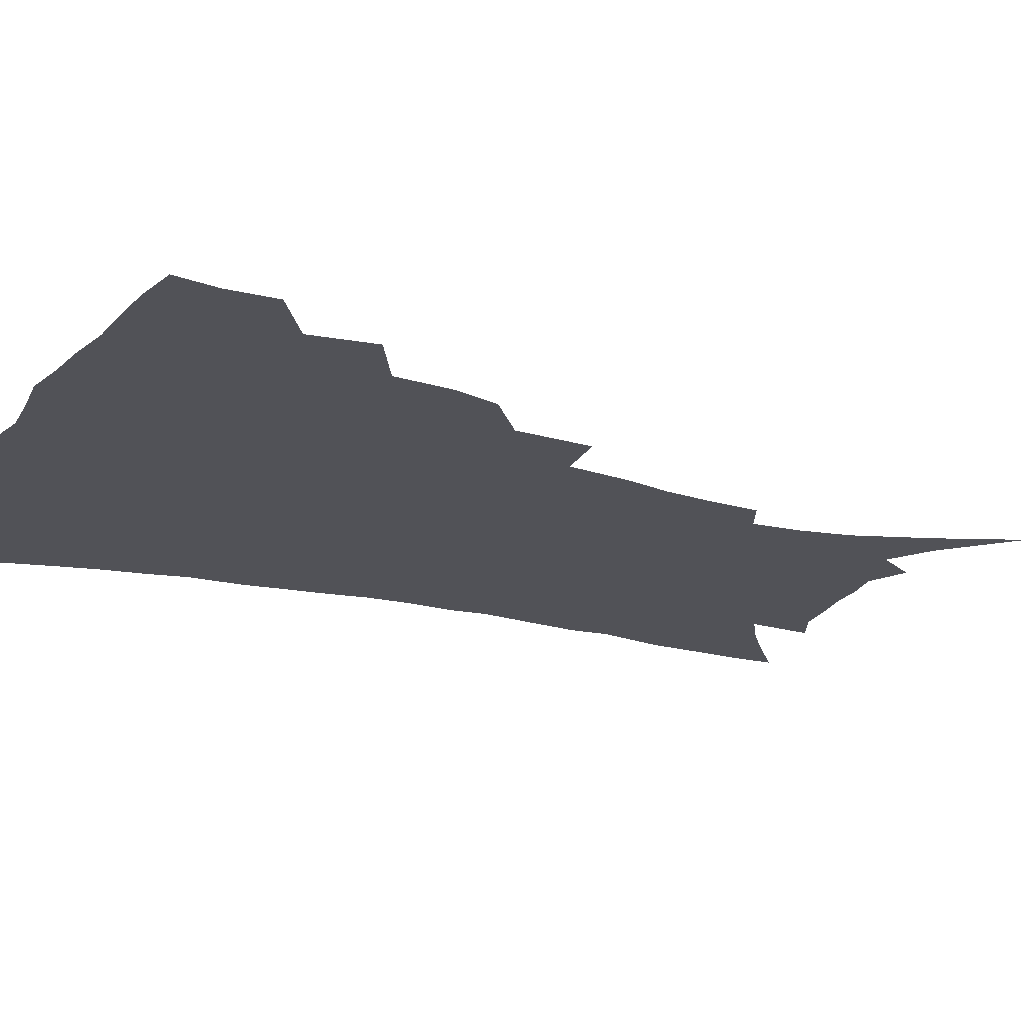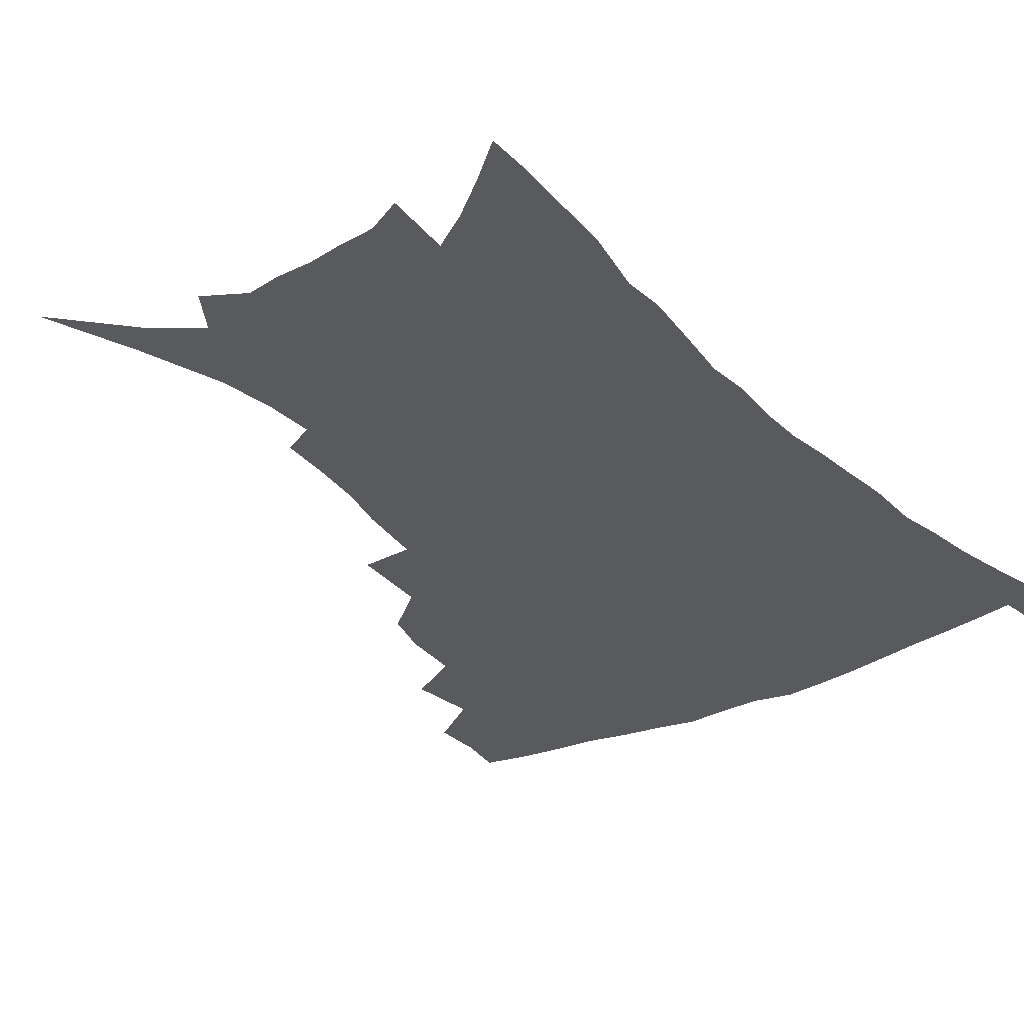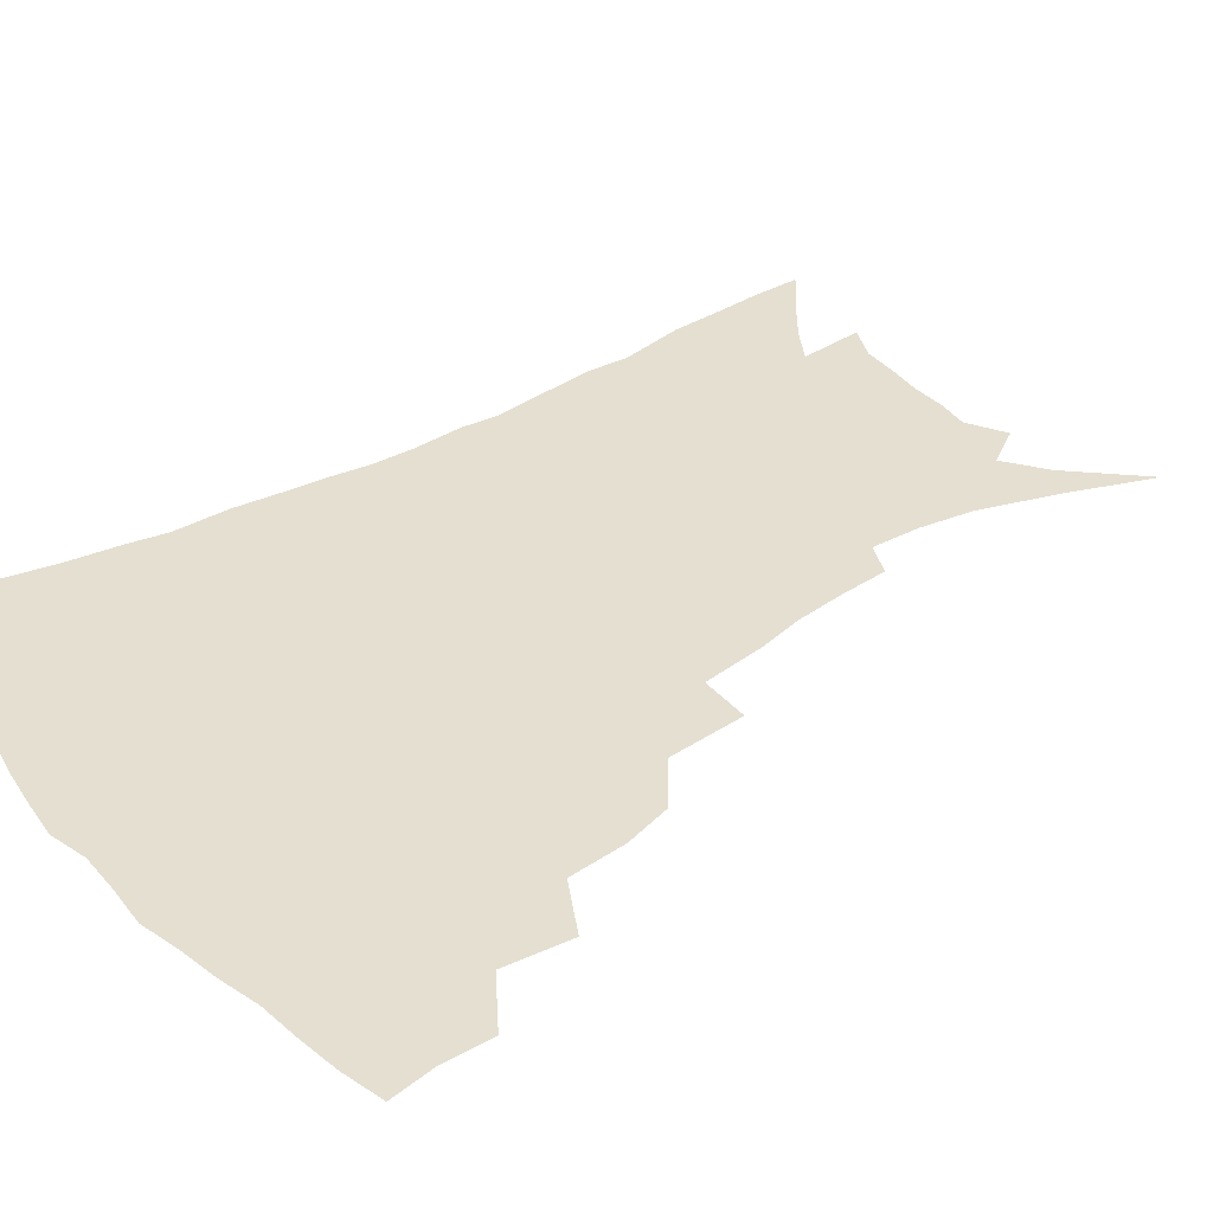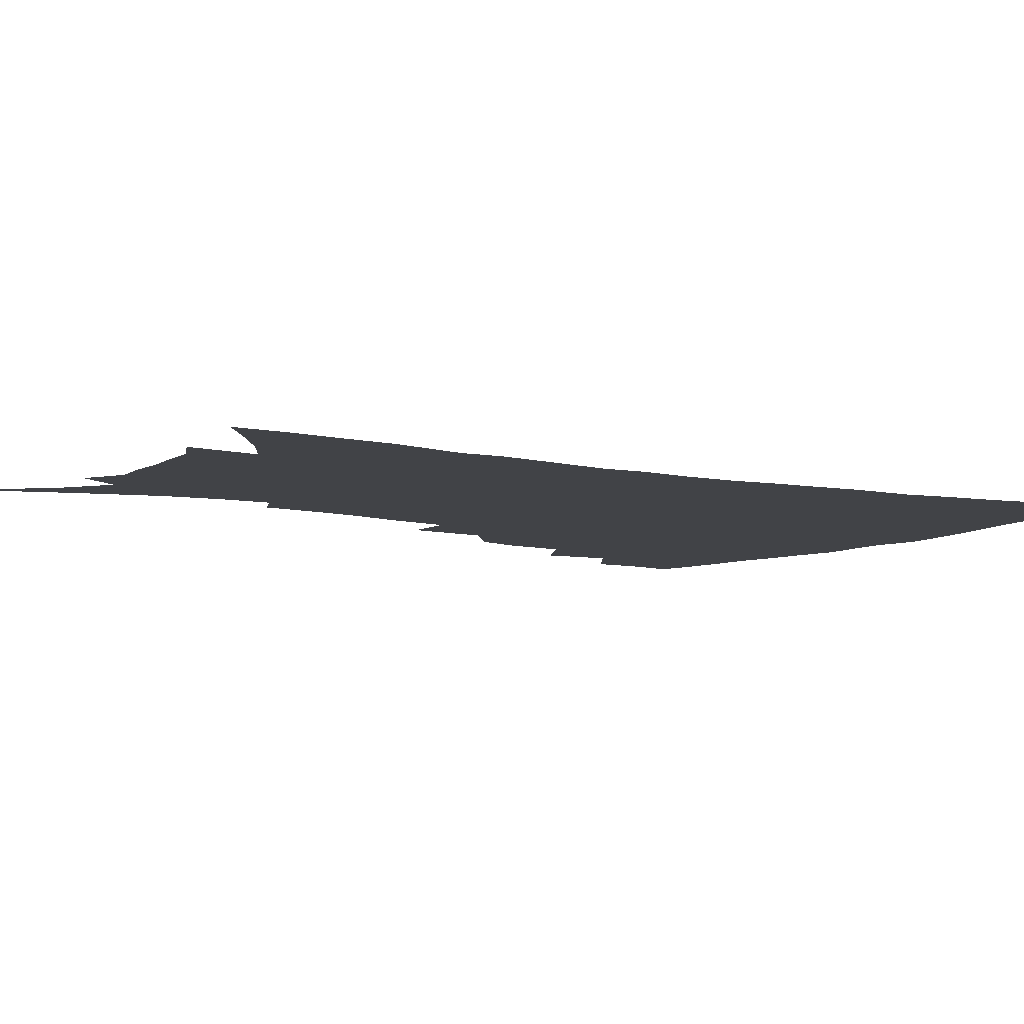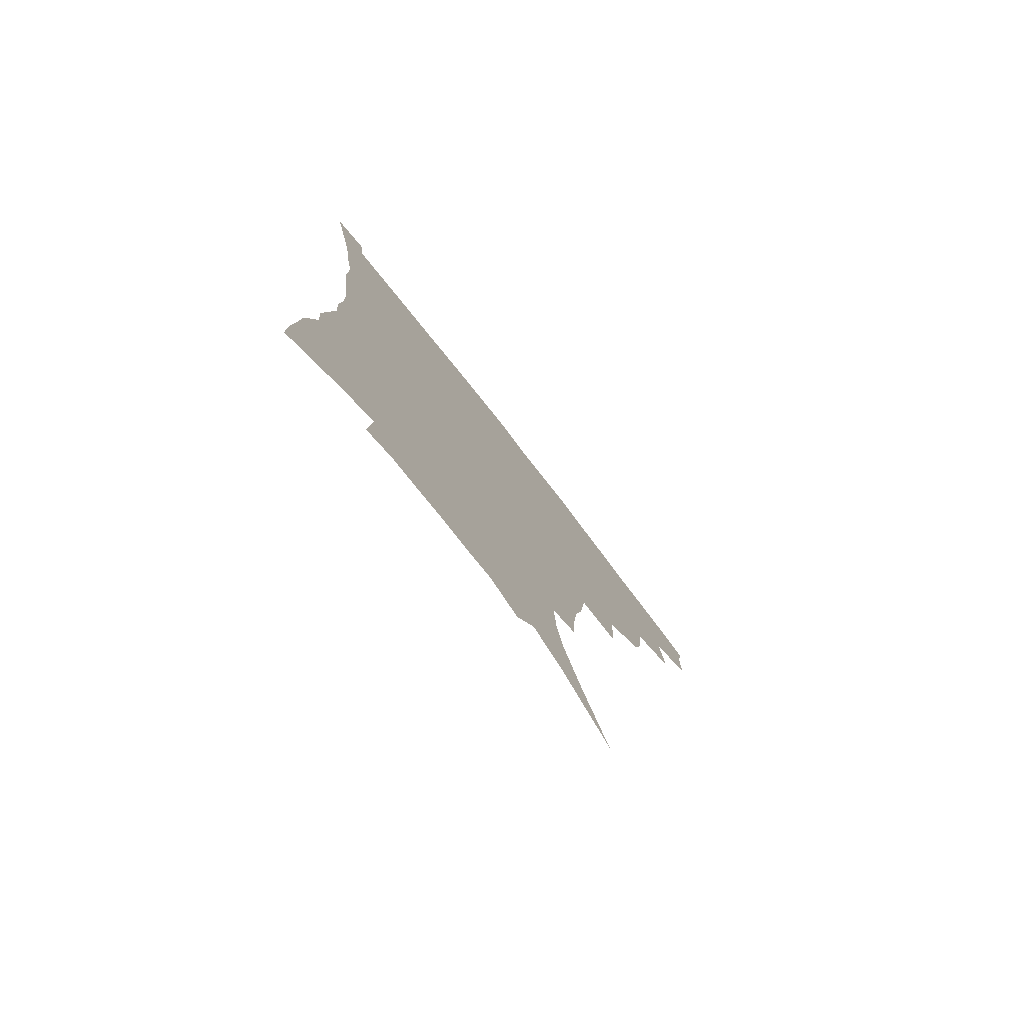
<metadata>
{"format":"obj","ext":"obj","renderer":"f3d","projection":"perspective","resolution":1024,"background":"white","views":[{"elev":-21.4,"azim":-113.8,"up":"+Z"},{"elev":-30.9,"azim":35.8,"up":"+Z"},{"elev":36.6,"azim":-126.7,"up":"+Z"},{"elev":-7.2,"azim":56.8,"up":"+Z"},{"elev":-78.7,"azim":128.0,"up":"+Y"}]}
</metadata>
<code>
v 441 394.4 0
v 441.2 412.3 0
v 438.8 427.8 0
v 457.1 358.5 0
v 459.8 382 0
v 457.6 398 0
v 456.8 414.4 0
v 453.6 431.3 0
v 482.7 310.9 0
v 478.1 327.4 0
v 476.5 348.1 0
v 477.6 370.2 0
v 475.8 386.2 0
v 473.8 401.5 0
v 471.7 416.6 0
v 468.7 433.5 0
v 501 270.1 0
v 499.2 297.9 0
v 497.2 321.8 0
v 495 339.5 0
v 494.2 358.5 0
v 492.7 374.3 0
v 490.9 389.3 0
v 488.9 404 0
v 486.5 418.9 0
v 483.9 435 0
v 528.9 194.9 0
v 527.7 212.7 0
v 525.8 230.5 0
v 522.1 246.4 0
v 519.1 269.6 0
v 515.2 289.8 0
v 512.7 309.4 0
v 509.9 325.4 0
v 508.7 343.2 0
v 508.3 361.8 0
v 507.1 377.4 0
v 505.3 391.8 0
v 503.5 406.1 0
v 501.3 420.4 0
v 498.3 438.4 0
v 515.5 94.47 0
v 527.3 125 0
v 536.5 153.2 0
v 539.6 172 0
v 540.4 189.8 0
v 540 210.6 0
v 538.2 227.6 0
v 535.8 244.4 0
v 533 262.5 0
v 530.3 281.5 0
v 528.1 300.7 0
v 527 319.9 0
v 525.7 335.9 0
v 523.5 349.9 0
v 523 366.4 0
v 521.4 380.1 0
v 519.4 394 0
v 517.5 408.2 0
v 515.5 422.7 0
v 512.8 440.9 0
v 537.9 118.2 0
v 545 142.7 0
v 549.9 165.6 0
v 551 183.9 0
v 550.4 200.4 0
v 550.3 222.7 0
v 548 237.1 0
v 545.7 253.3 0
v 543.7 271.4 0
v 541.3 287.3 0
v 540 306.9 0
v 538.9 322.3 0
v 538.2 339.5 0
v 537 353.9 0
v 536.1 368.3 0
v 535.8 382.7 0
v 533.4 396 0
v 532 409.9 0
v 529.8 425.3 0
v 527 444.1 0
v 552.6 128.9 0
v 559.6 156.6 0
v 561.6 176.6 0
v 561.1 192 0
v 560.9 211.6 0
v 559.9 230.4 0
v 558 245.2 0
v 556.5 262.7 0
v 554.3 276.6 0
v 552.7 293.2 0
v 551.3 308.5 0
v 551.2 326.9 0
v 550.7 342.5 0
v 549.8 356.2 0
v 549.1 369.8 0
v 548.9 384 0
v 547.7 397.1 0
v 546.7 410.4 0
v 544.6 425.6 0
v 542.2 443.1 0
v 561.2 114.8 0
v 567.4 141.2 0
v 570.3 162.1 0
v 571.6 182.4 0
v 571.2 199.4 0
v 570.4 217.2 0
v 569.2 233.9 0
v 567.8 249.6 0
v 566.5 266 0
v 565.2 281.8 0
v 564 297.2 0
v 563.8 315.6 0
v 562.7 328.6 0
v 563.1 345.6 0
v 562.3 358.1 0
v 562.5 372.3 0
v 561.8 385 0
v 560.8 398 0
v 560.2 411.4 0
v 559 425.6 0
v 556.8 442.8 0
v 574.8 122.4 0
v 578.9 146 0
v 580.9 167.6 0
v 581 183.9 0
v 580.6 201.9 0
v 579.8 221.6 0
v 579 240.2 0
v 577.6 253.1 0
v 576.8 269.5 0
v 575.8 284.2 0
v 575 299.4 0
v 575 317.6 0
v 575 332.9 0
v 574.8 346.2 0
v 574.7 359.4 0
v 575.2 373.7 0
v 574.5 385.8 0
v 574.5 398.7 0
v 573.7 412.2 0
v 572.7 426.5 0
v 570.6 446.1 0
v 586.5 121 0
v 589.9 148.4 0
v 590.8 168.2 0
v 590.8 186.6 0
v 590.3 205.4 0
v 589.7 219.3 0
v 587.8 244.2 0
v 587.7 256.7 0
v 587.3 270.9 0
v 586.5 286.9 0
v 586 302 0
v 586 318.7 0
v 586.2 333.7 0
v 586.5 346.9 0
v 586.7 359.6 0
v 587.2 373.5 0
v 587.5 386.1 0
v 587.7 398.9 0
v 587.7 411.9 0
v 586.5 427.4 0
v 585.2 444.7 0
v 599 121.3 0
v 600.5 148.1 0
v 600.8 168.4 0
v 600.5 188.2 0
v 600 206 0
v 599.6 220 0
v 599.1 236.5 0
v 598.1 252.4 0
v 597.3 271.7 0
v 596.9 288.1 0
v 596.8 303 0
v 596.9 318.9 0
v 597.4 332.1 0
v 598.1 347.3 0
v 598.8 360.2 0
v 599.6 373.5 0
v 600.4 386 0
v 600.8 398.7 0
v 601 412.1 0
v 600.7 426.8 0
v 599.9 442.7 0
v 611.4 119.9 0
v 611.3 147.1 0
v 611.1 165.8 0
v 610.5 186.3 0
v 609.8 204.3 0
v 609.2 222.8 0
v 608.7 239.4 0
v 607.9 257.3 0
v 607.6 271.1 0
v 607.2 287.8 0
v 607.4 302.5 0
v 607.9 317.1 0
v 608.5 332.4 0
v 609.4 345.8 0
v 610.5 360 0
v 611.6 373 0
v 612.9 385.3 0
v 614.4 397.9 0
v 615.4 410.4 0
v 615.4 424.6 0
v 615.2 439.8 0
v 623.7 119.3 0
v 622.7 142 0
v 621.5 164.5 0
v 620.9 182.8 0
v 619.8 202.6 0
v 618.8 222.1 0
v 618.3 238.7 0
v 617.9 254.3 0
v 617.6 270.3 0
v 617.9 284.4 0
v 618 300.1 0
v 618.9 313.8 0
v 619.1 332.2 0
v 620.6 344.6 0
v 621.8 359.1 0
v 623.5 371.1 0
v 625.2 383.9 0
v 626.8 396.6 0
v 628.4 409.2 0
v 629.8 422.3 0
v 630.3 436.8 0
v 636.2 113.7 0
v 634.5 137.1 0
v 633.2 157.3 0
v 631.3 179.8 0
v 630.1 199 0
v 628.8 218.5 0
v 628.7 233.9 0
v 629.2 247.3 0
v 627.6 267.8 0
v 628.2 281.5 0
v 628.4 296.8 0
v 630.3 308.5 0
v 630.7 326 0
v 632.1 340.2 0
v 632.8 356.5 0
v 635.3 368.6 0
v 637.3 383.6 0
v 639.2 395.1 0
v 641.2 407.6 0
v 643.1 420.3 0
v 644.2 434.7 0
v 647.3 129.4 0
v 644.5 152.8 0
v 643 172.3 0
v 641.5 192.1 0
v 639.9 211.5 0
v 639 229.2 0
v 639.2 244 0
v 639.2 259.7 0
v 639 276.2 0
v 640 290.1 0
v 640.5 306.8 0
v 641.7 321.5 0
v 644 334.2 0
v 645.2 349.9 0
v 647.1 364.7 0
v 648.7 380.5 0
v 651.3 393.1 0
v 653.9 405.5 0
v 656.2 418.4 0
v 658.1 432.2 0
v 660.7 119.3 0
v 658.4 140.9 0
v 656.1 162 0
v 654.5 181.2 0
v 652.7 200.6 0
v 651.5 218.7 0
v 650.8 235.7 0
v 650.7 251.6 0
v 651 267.3 0
v 650.7 284.4 0
v 651.8 299.4 0
v 654.5 311.9 0
v 655.1 329.5 0
v 656.3 346.1 0
v 658.7 360.5 0
v 661 375 0
v 663.9 389 0
v 666.6 403 0
v 669.3 416 0
v 671.8 429.4 0
v 673.9 446.4 0
v 674.7 107.9 0
v 674.8 124.5 0
v 673.7 142.9 0
v 673 160.4 0
v 668.6 184.3 0
v 669.6 198.3 0
v 667.6 217.3 0
v 665.4 236.9 0
v 666.6 250.6 0
v 665.6 269.1 0
v 666 285.3 0
v 668 299.4 0
v 669.5 315.7 0
v 671.2 331.9 0
v 671.2 352.3 0
v 674 367 0
v 676.4 384.1 0
v 679.4 399.3 0
v 682.4 413.1 0
v 685.5 426.6 0
v 688.9 440.7 0
f 5 6 1
f 1 6 2
f 6 7 2
f 2 7 3
f 7 8 3
f 11 12 4
f 4 12 5
f 12 13 5
f 5 13 6
f 13 14 6
f 6 14 7
f 14 15 7
f 7 15 8
f 15 16 8
f 18 19 9
f 9 19 10
f 19 20 10
f 10 20 11
f 20 21 11
f 11 21 12
f 21 22 12
f 12 22 13
f 22 23 13
f 13 23 14
f 23 24 14
f 14 24 15
f 24 25 15
f 15 25 16
f 25 26 16
f 31 32 17
f 17 32 18
f 32 33 18
f 18 33 19
f 33 34 19
f 19 34 20
f 34 35 20
f 20 35 21
f 35 36 21
f 21 36 22
f 36 37 22
f 22 37 23
f 37 38 23
f 23 38 24
f 38 39 24
f 24 39 25
f 39 40 25
f 25 40 26
f 40 41 26
f 46 47 27
f 27 47 28
f 47 48 28
f 28 48 29
f 48 49 29
f 29 49 30
f 49 50 30
f 30 50 31
f 50 51 31
f 31 51 32
f 51 52 32
f 32 52 33
f 52 53 33
f 33 53 34
f 53 54 34
f 34 54 35
f 54 55 35
f 35 55 36
f 55 56 36
f 36 56 37
f 56 57 37
f 37 57 38
f 57 58 38
f 38 58 39
f 58 59 39
f 39 59 40
f 59 60 40
f 40 60 41
f 60 61 41
f 42 62 43
f 62 63 43
f 43 63 44
f 63 64 44
f 44 64 45
f 64 65 45
f 45 65 46
f 65 66 46
f 46 66 47
f 66 67 47
f 47 67 48
f 67 68 48
f 48 68 49
f 68 69 49
f 49 69 50
f 69 70 50
f 50 70 51
f 70 71 51
f 51 71 52
f 71 72 52
f 52 72 53
f 72 73 53
f 53 73 54
f 73 74 54
f 54 74 55
f 74 75 55
f 55 75 56
f 75 76 56
f 56 76 57
f 76 77 57
f 57 77 58
f 77 78 58
f 58 78 59
f 78 79 59
f 59 79 60
f 79 80 60
f 60 80 61
f 80 81 61
f 62 82 63
f 82 83 63
f 63 83 64
f 83 84 64
f 64 84 65
f 84 85 65
f 65 85 66
f 85 86 66
f 66 86 67
f 86 87 67
f 67 87 68
f 87 88 68
f 68 88 69
f 88 89 69
f 69 89 70
f 89 90 70
f 70 90 71
f 90 91 71
f 71 91 72
f 91 92 72
f 72 92 73
f 92 93 73
f 73 93 74
f 93 94 74
f 74 94 75
f 94 95 75
f 75 95 76
f 95 96 76
f 76 96 77
f 96 97 77
f 77 97 78
f 97 98 78
f 78 98 79
f 98 99 79
f 79 99 80
f 99 100 80
f 80 100 81
f 100 101 81
f 102 103 82
f 82 103 83
f 103 104 83
f 83 104 84
f 104 105 84
f 84 105 85
f 105 106 85
f 85 106 86
f 106 107 86
f 86 107 87
f 107 108 87
f 87 108 88
f 108 109 88
f 88 109 89
f 109 110 89
f 89 110 90
f 110 111 90
f 90 111 91
f 111 112 91
f 91 112 92
f 112 113 92
f 92 113 93
f 113 114 93
f 93 114 94
f 114 115 94
f 94 115 95
f 115 116 95
f 95 116 96
f 116 117 96
f 96 117 97
f 117 118 97
f 97 118 98
f 118 119 98
f 98 119 99
f 119 120 99
f 99 120 100
f 120 121 100
f 100 121 101
f 121 122 101
f 102 123 103
f 123 124 103
f 103 124 104
f 124 125 104
f 104 125 105
f 125 126 105
f 105 126 106
f 126 127 106
f 106 127 107
f 127 128 107
f 107 128 108
f 128 129 108
f 108 129 109
f 129 130 109
f 109 130 110
f 130 131 110
f 110 131 111
f 131 132 111
f 111 132 112
f 132 133 112
f 112 133 113
f 133 134 113
f 113 134 114
f 134 135 114
f 114 135 115
f 135 136 115
f 115 136 116
f 136 137 116
f 116 137 117
f 137 138 117
f 117 138 118
f 138 139 118
f 118 139 119
f 139 140 119
f 119 140 120
f 140 141 120
f 120 141 121
f 141 142 121
f 121 142 122
f 142 143 122
f 123 144 124
f 144 145 124
f 124 145 125
f 145 146 125
f 125 146 126
f 146 147 126
f 126 147 127
f 147 148 127
f 127 148 128
f 148 149 128
f 128 149 129
f 149 150 129
f 129 150 130
f 150 151 130
f 130 151 131
f 151 152 131
f 131 152 132
f 152 153 132
f 132 153 133
f 153 154 133
f 133 154 134
f 154 155 134
f 134 155 135
f 155 156 135
f 135 156 136
f 156 157 136
f 136 157 137
f 157 158 137
f 137 158 138
f 158 159 138
f 138 159 139
f 159 160 139
f 139 160 140
f 160 161 140
f 140 161 141
f 161 162 141
f 141 162 142
f 162 163 142
f 142 163 143
f 163 164 143
f 144 165 145
f 165 166 145
f 145 166 146
f 166 167 146
f 146 167 147
f 167 168 147
f 147 168 148
f 168 169 148
f 148 169 149
f 169 170 149
f 149 170 150
f 170 171 150
f 150 171 151
f 171 172 151
f 151 172 152
f 172 173 152
f 152 173 153
f 173 174 153
f 153 174 154
f 174 175 154
f 154 175 155
f 175 176 155
f 155 176 156
f 176 177 156
f 156 177 157
f 177 178 157
f 157 178 158
f 178 179 158
f 158 179 159
f 179 180 159
f 159 180 160
f 180 181 160
f 160 181 161
f 181 182 161
f 161 182 162
f 182 183 162
f 162 183 163
f 183 184 163
f 163 184 164
f 184 185 164
f 165 186 166
f 186 187 166
f 166 187 167
f 187 188 167
f 167 188 168
f 188 189 168
f 168 189 169
f 189 190 169
f 169 190 170
f 190 191 170
f 170 191 171
f 191 192 171
f 171 192 172
f 192 193 172
f 172 193 173
f 193 194 173
f 173 194 174
f 194 195 174
f 174 195 175
f 195 196 175
f 175 196 176
f 196 197 176
f 176 197 177
f 197 198 177
f 177 198 178
f 198 199 178
f 178 199 179
f 199 200 179
f 179 200 180
f 200 201 180
f 180 201 181
f 201 202 181
f 181 202 182
f 202 203 182
f 182 203 183
f 203 204 183
f 183 204 184
f 204 205 184
f 184 205 185
f 205 206 185
f 186 207 187
f 207 208 187
f 187 208 188
f 208 209 188
f 188 209 189
f 209 210 189
f 189 210 190
f 210 211 190
f 190 211 191
f 211 212 191
f 191 212 192
f 212 213 192
f 192 213 193
f 213 214 193
f 193 214 194
f 214 215 194
f 194 215 195
f 215 216 195
f 195 216 196
f 216 217 196
f 196 217 197
f 217 218 197
f 197 218 198
f 218 219 198
f 198 219 199
f 219 220 199
f 199 220 200
f 220 221 200
f 200 221 201
f 221 222 201
f 201 222 202
f 222 223 202
f 202 223 203
f 223 224 203
f 203 224 204
f 224 225 204
f 204 225 205
f 225 226 205
f 205 226 206
f 226 227 206
f 207 228 208
f 228 229 208
f 208 229 209
f 229 230 209
f 209 230 210
f 230 231 210
f 210 231 211
f 231 232 211
f 211 232 212
f 232 233 212
f 212 233 213
f 233 234 213
f 213 234 214
f 234 235 214
f 214 235 215
f 235 236 215
f 215 236 216
f 236 237 216
f 216 237 217
f 237 238 217
f 217 238 218
f 238 239 218
f 218 239 219
f 239 240 219
f 219 240 220
f 240 241 220
f 220 241 221
f 241 242 221
f 221 242 222
f 242 243 222
f 222 243 223
f 243 244 223
f 223 244 224
f 244 245 224
f 224 245 225
f 245 246 225
f 225 246 226
f 246 247 226
f 226 247 227
f 247 248 227
f 229 249 230
f 249 250 230
f 230 250 231
f 250 251 231
f 231 251 232
f 251 252 232
f 232 252 233
f 252 253 233
f 233 253 234
f 253 254 234
f 234 254 235
f 254 255 235
f 235 255 236
f 255 256 236
f 236 256 237
f 256 257 237
f 237 257 238
f 257 258 238
f 238 258 239
f 258 259 239
f 239 259 240
f 259 260 240
f 240 260 241
f 260 261 241
f 241 261 242
f 261 262 242
f 242 262 243
f 262 263 243
f 243 263 244
f 263 264 244
f 244 264 245
f 264 265 245
f 245 265 246
f 265 266 246
f 246 266 247
f 266 267 247
f 247 267 248
f 267 268 248
f 249 269 250
f 269 270 250
f 250 270 251
f 270 271 251
f 251 271 252
f 271 272 252
f 252 272 253
f 272 273 253
f 253 273 254
f 273 274 254
f 254 274 255
f 274 275 255
f 255 275 256
f 275 276 256
f 256 276 257
f 276 277 257
f 257 277 258
f 277 278 258
f 258 278 259
f 278 279 259
f 259 279 260
f 279 280 260
f 260 280 261
f 280 281 261
f 261 281 262
f 281 282 262
f 262 282 263
f 282 283 263
f 263 283 264
f 283 284 264
f 264 284 265
f 284 285 265
f 265 285 266
f 285 286 266
f 266 286 267
f 286 287 267
f 267 287 268
f 287 288 268
f 269 290 270
f 290 291 270
f 270 291 271
f 291 292 271
f 271 292 272
f 292 293 272
f 272 293 273
f 293 294 273
f 273 294 274
f 294 295 274
f 274 295 275
f 295 296 275
f 275 296 276
f 296 297 276
f 276 297 277
f 297 298 277
f 277 298 278
f 298 299 278
f 278 299 279
f 299 300 279
f 279 300 280
f 300 301 280
f 280 301 281
f 301 302 281
f 281 302 282
f 302 303 282
f 282 303 283
f 303 304 283
f 283 304 284
f 304 305 284
f 284 305 285
f 305 306 285
f 285 306 286
f 306 307 286
f 286 307 287
f 307 308 287
f 287 308 288
f 308 309 288
f 288 309 289
f 309 310 289

</code>
